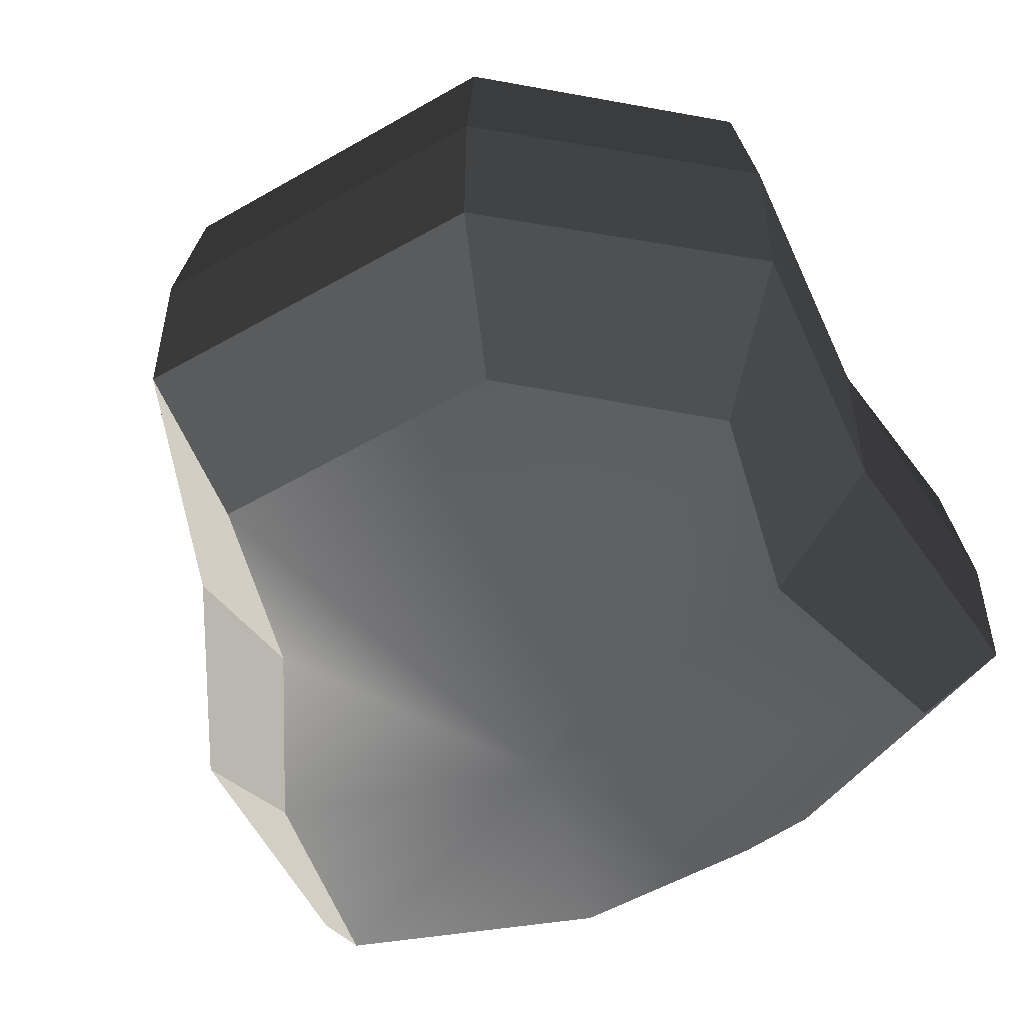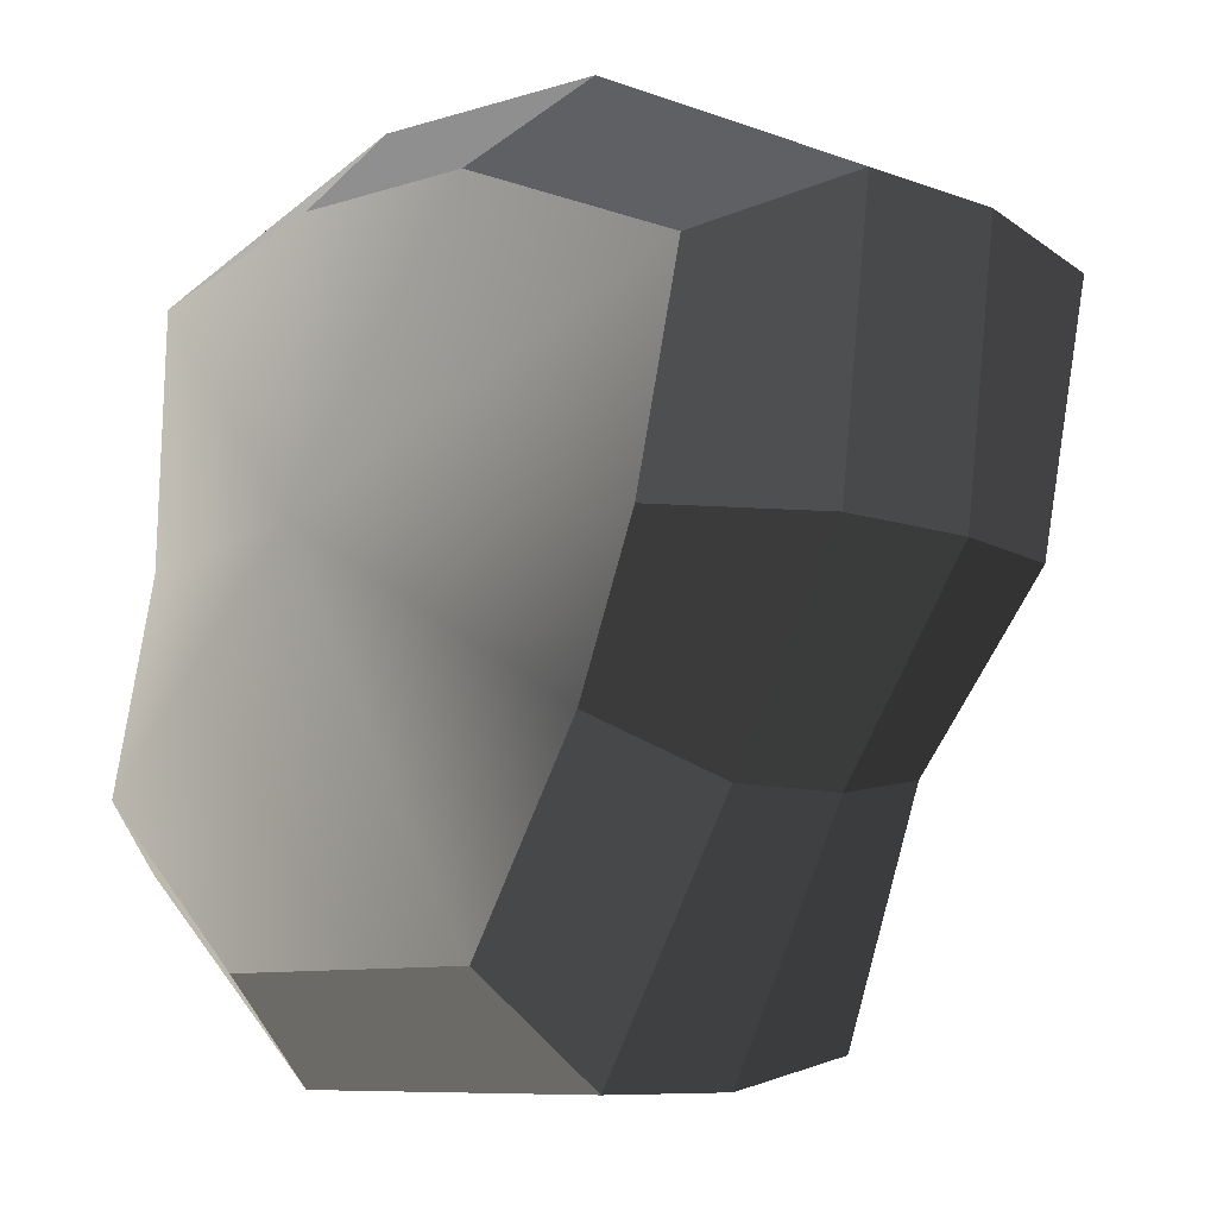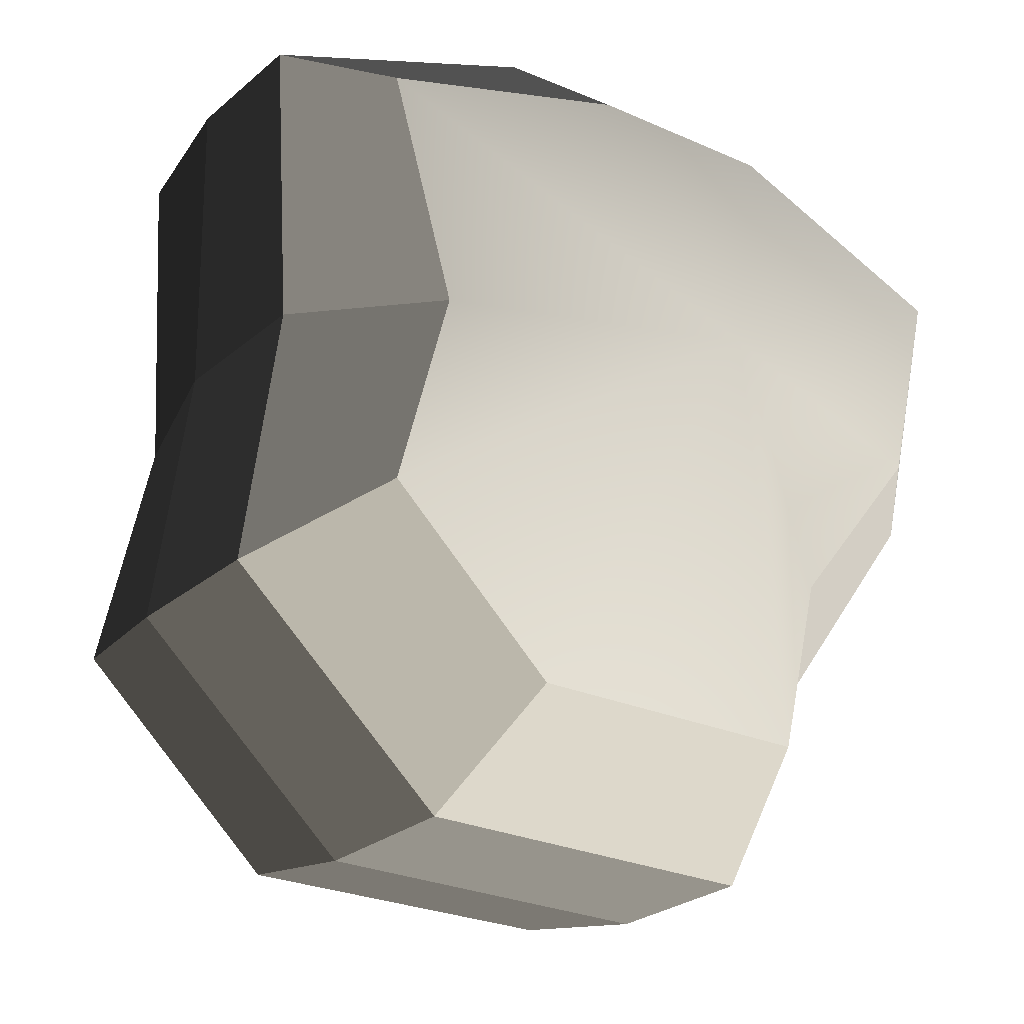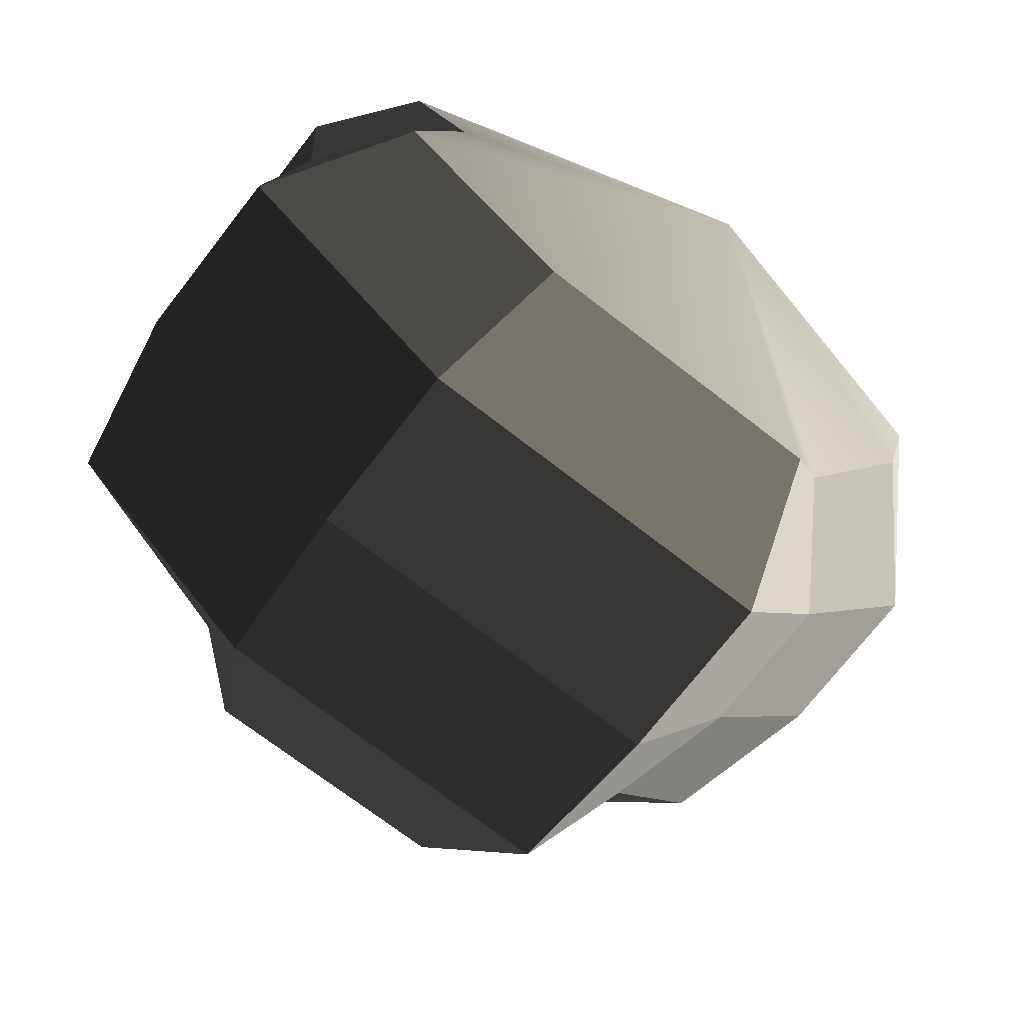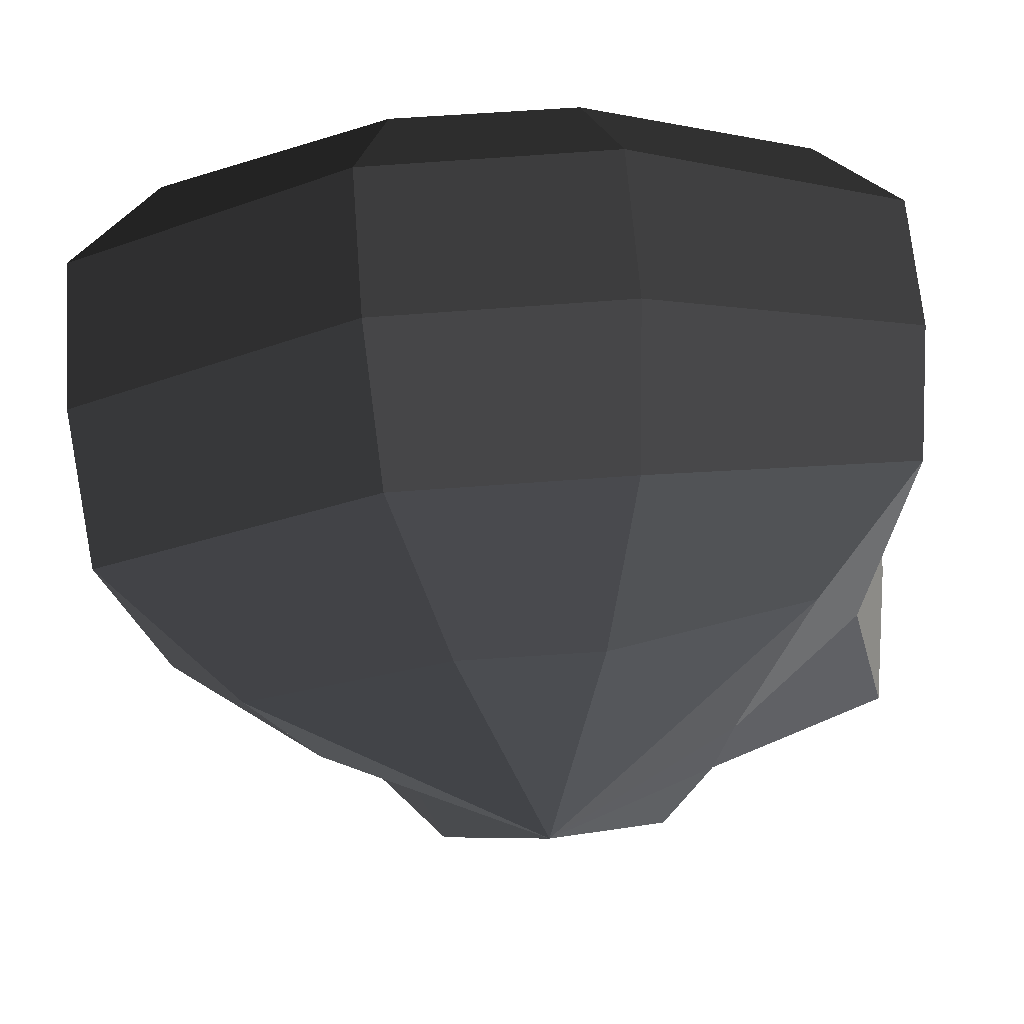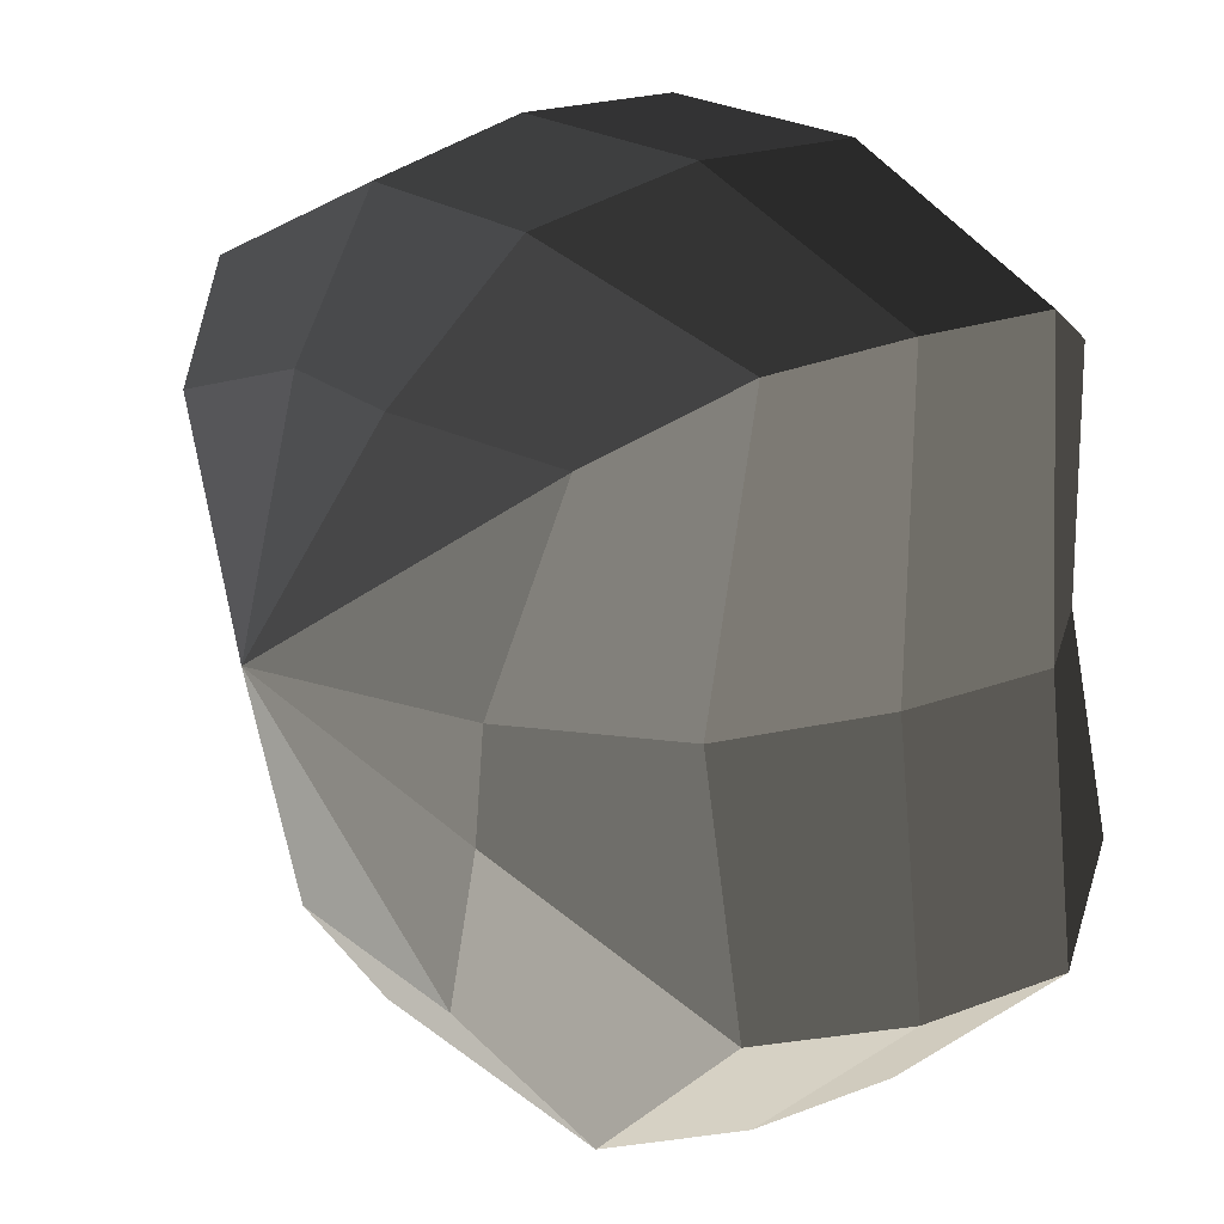
<metadata>
{"format":"obj","ext":"obj","renderer":"f3d","projection":"perspective","resolution":1024,"background":"white","views":[{"elev":-52.7,"azim":-148.4,"up":"+Y"},{"elev":-7.9,"azim":42.7,"up":"+Z"},{"elev":-25.3,"azim":-36.6,"up":"+Z"},{"elev":-72.2,"azim":-37.8,"up":"+Z"},{"elev":64.1,"azim":175.6,"up":"+Z"},{"elev":20.1,"azim":-125.5,"up":"+Z"}]}
</metadata>
<code>
v -0.05633 -0.1285 -0.1707
v 0.01806 -0.1694 -0.008355
v 0.07349 -0.1285 -0.1697
v -0.1305 -0.1285 -0.1009
v -0.1062 -0.1285 -0.01148
v -0.1232 -0.1108 0.1024
v -0.01883 -0.1285 0.121
v 0.06707 -0.1285 0.1216
v 0.1739 -0.1285 0.07858
v 0.1525 -0.1285 -0.01324
v 0.109 -0.1108 -0.0796
v 0.07349 -0.1285 -0.1697
v 0.08653 -0.07423 -0.2154
v -0.07267 -0.07423 -0.2154
v -0.05633 -0.1285 -0.1707
v -0.05633 -0.1285 -0.1707
v -0.07267 -0.07423 -0.2154
v -0.17 -0.07423 -0.1275
v -0.1305 -0.1285 -0.1009
v -0.1305 -0.1285 -0.1009
v -0.17 -0.07423 -0.1275
v -0.1537 -0.07423 -0.009753
v -0.1062 -0.1285 -0.01148
v -0.1062 -0.1285 -0.01148
v -0.1537 -0.07423 -0.009753
v -0.1554 -0.06424 0.1276
v -0.1232 -0.1108 0.1024
v -0.1232 -0.1108 0.1024
v -0.1554 -0.06424 0.1276
v -0.03188 -0.07423 0.1667
v -0.01883 -0.1285 0.121
v -0.01883 -0.1285 0.121
v -0.03188 -0.07423 0.1667
v 0.0834 -0.07423 0.1663
v 0.06707 -0.1285 0.1216
v 0.06707 -0.1285 0.1216
v 0.0834 -0.07423 0.1663
v 0.2133 -0.07423 0.1051
v 0.1739 -0.1285 0.07858
v 0.1739 -0.1285 0.07858
v 0.2133 -0.07423 0.1051
v 0.2 -0.07423 -0.01497
v 0.1525 -0.1285 -0.01324
v 0.1525 -0.1285 -0.01324
v 0.2 -0.07423 -0.01497
v 0.1411 -0.06424 -0.1048
v 0.109 -0.1108 -0.0796
v 0.109 -0.1108 -0.0796
v 0.1411 -0.06424 -0.1048
v 0.08653 -0.07423 -0.2154
v 0.07349 -0.1285 -0.1697
v 0.08653 -0.07423 -0.2154
v 0.08653 -0.0007394 -0.2154
v -0.07267 -0.0007394 -0.2154
v -0.07267 -0.07423 -0.2154
v -0.07267 -0.07423 -0.2154
v -0.07267 -0.0007394 -0.2154
v -0.17 -0.0007394 -0.1275
v -0.17 -0.07423 -0.1275
v -0.17 -0.07423 -0.1275
v -0.17 -0.0007394 -0.1275
v -0.1537 -0.0007394 -0.009753
v -0.1537 -0.07423 -0.009753
v -0.1537 -0.07423 -0.009753
v -0.1537 -0.0007394 -0.009753
v -0.1554 -0.001144 0.1276
v -0.1554 -0.06424 0.1276
v -0.1554 -0.06424 0.1276
v -0.1554 -0.001144 0.1276
v -0.03188 -0.0007394 0.1667
v -0.03188 -0.07423 0.1667
v -0.03188 -0.07423 0.1667
v -0.03188 -0.0007394 0.1667
v 0.0834 -0.0007394 0.1663
v 0.0834 -0.07423 0.1663
v 0.0834 -0.07423 0.1663
v 0.0834 -0.0007394 0.1663
v 0.2133 -0.0007394 0.1051
v 0.2133 -0.07423 0.1051
v 0.2133 -0.07423 0.1051
v 0.2133 -0.0007394 0.1051
v 0.2 -0.0007394 -0.01497
v 0.2 -0.07423 -0.01497
v 0.2 -0.07423 -0.01497
v 0.2 -0.0007394 -0.01497
v 0.1411 -0.001144 -0.1048
v 0.1411 -0.06424 -0.1048
v 0.1411 -0.06424 -0.1048
v 0.1411 -0.001144 -0.1048
v 0.08653 -0.0007394 -0.2154
v 0.08653 -0.07423 -0.2154
v 0.08653 -0.0007394 -0.2154
v 0.08503 0.0712 -0.2018
v -0.06749 0.0712 -0.2026
v -0.07267 -0.0007394 -0.2154
v -0.07267 -0.0007394 -0.2154
v -0.06749 0.0712 -0.2026
v -0.1569 0.0712 -0.1198
v -0.17 -0.0007394 -0.1275
v -0.17 -0.0007394 -0.1275
v -0.1569 0.0712 -0.1198
v -0.1329 0.0712 -0.01194
v -0.1537 -0.0007394 -0.009753
v -0.1537 -0.0007394 -0.009753
v -0.1329 0.0712 -0.01194
v -0.1463 0.05968 0.121
v -0.1554 -0.001144 0.1276
v -0.1554 -0.001144 0.1276
v -0.1463 0.05968 0.121
v -0.02523 0.0712 0.1486
v -0.03188 -0.0007394 0.1667
v -0.03188 -0.0007394 0.1667
v -0.02523 0.0712 0.1486
v 0.07915 0.0712 0.1488
v 0.0834 -0.0007394 0.1663
v 0.0834 -0.0007394 0.1663
v 0.07915 0.0712 0.1488
v 0.2042 0.0712 0.0954
v 0.2133 -0.0007394 0.1051
v 0.2133 -0.0007394 0.1051
v 0.2042 0.0712 0.0954
v 0.1836 0.0712 -0.01507
v 0.2 -0.0007394 -0.01497
v 0.2 -0.0007394 -0.01497
v 0.1836 0.0712 -0.01507
v 0.1306 0.05968 -0.09595
v 0.1411 -0.001144 -0.1048
v 0.1411 -0.001144 -0.1048
v 0.1306 0.05968 -0.09595
v 0.08503 0.0712 -0.2018
v 0.08653 -0.0007394 -0.2154
v 0.08503 0.0712 -0.2018
v 0.06463 0.1215 -0.1366
v -0.04449 0.1215 -0.1385
v -0.06749 0.0712 -0.2026
v -0.06749 0.0712 -0.2026
v -0.04449 0.1215 -0.1385
v -0.06385 0.1215 -0.06387
v -0.1569 0.0712 -0.1198
v -0.1569 0.0712 -0.1198
v -0.06385 0.1215 -0.06387
v -0.07019 0.1215 -0.01313
v -0.1329 0.0712 -0.01194
v -0.1329 0.0712 -0.01194
v -0.07019 0.1215 -0.01313
v -0.1002 0.1034 0.08443
v -0.1463 0.05968 0.121
v -0.1463 0.05968 0.121
v -0.1002 0.1034 0.08443
v -0.008745 0.1215 0.08685
v -0.02523 0.0712 0.1486
v -0.02523 0.0712 0.1486
v -0.008745 0.1215 0.08685
v 0.0554 0.1215 0.08831
v 0.07915 0.0712 0.1488
v 0.07915 0.0712 0.1488
v 0.0554 0.1215 0.08831
v 0.146 0.1215 0.05897
v 0.2042 0.0712 0.0954
v 0.2042 0.0712 0.0954
v 0.146 0.1215 0.05897
v 0.1176 0.1215 -0.01213
v 0.1836 0.0712 -0.01507
v 0.1836 0.0712 -0.01507
v 0.1176 0.1215 -0.01213
v 0.08547 0.1034 -0.06104
v 0.1306 0.05968 -0.09595
v 0.1306 0.05968 -0.09595
v 0.08547 0.1034 -0.06104
v 0.06463 0.1215 -0.1366
v 0.08503 0.0712 -0.2018
v 0.06463 0.1215 -0.1366
v 0.01806 0.1694 -0.008355
v -0.04449 0.1215 -0.1385
v -0.04449 0.1215 -0.1385
v 0.01806 0.1694 -0.008355
v -0.06385 0.1215 -0.06387
v -0.06385 0.1215 -0.06387
v 0.01806 0.1694 -0.008355
v -0.07019 0.1215 -0.01313
v -0.07019 0.1215 -0.01313
v 0.01806 0.1694 -0.008355
v -0.1002 0.1034 0.08443
v -0.1002 0.1034 0.08443
v 0.01806 0.1694 -0.008355
v -0.008745 0.1215 0.08685
v -0.008745 0.1215 0.08685
v 0.01806 0.1694 -0.008355
v 0.0554 0.1215 0.08831
v 0.0554 0.1215 0.08831
v 0.01806 0.1694 -0.008355
v 0.146 0.1215 0.05897
v 0.146 0.1215 0.05897
v 0.01806 0.1694 -0.008355
v 0.1176 0.1215 -0.01213
v 0.1176 0.1215 -0.01213
v 0.01806 0.1694 -0.008355
v 0.08547 0.1034 -0.06104
v 0.08547 0.1034 -0.06104
v 0.01806 0.1694 -0.008355
v 0.06463 0.1215 -0.1366
g Foliage7_19_3808_47
f 1 3 2
f 4 1 2
f 5 4 2
f 6 5 2
f 7 6 2
f 8 7 2
f 9 8 2
f 10 9 2
f 11 10 2
f 3 11 2
f 12 14 13
f 12 15 14
f 16 18 17
f 16 19 18
f 20 22 21
f 20 23 22
f 24 26 25
f 24 27 26
f 28 30 29
f 28 31 30
f 32 34 33
f 32 35 34
f 36 38 37
f 36 39 38
f 40 42 41
f 40 43 42
f 44 46 45
f 44 47 46
f 48 50 49
f 48 51 50
f 52 54 53
f 52 55 54
f 56 58 57
f 56 59 58
f 60 62 61
f 60 63 62
f 64 66 65
f 64 67 66
f 68 70 69
f 68 71 70
f 72 74 73
f 72 75 74
f 76 78 77
f 76 79 78
f 80 82 81
f 80 83 82
f 84 86 85
f 84 87 86
f 88 90 89
f 88 91 90
f 92 94 93
f 92 95 94
f 96 98 97
f 96 99 98
f 100 102 101
f 100 103 102
f 104 106 105
f 104 107 106
f 108 110 109
f 108 111 110
f 112 114 113
f 112 115 114
f 116 118 117
f 116 119 118
f 120 122 121
f 120 123 122
f 124 126 125
f 124 127 126
f 128 130 129
f 128 131 130
f 132 134 133
f 132 135 134
f 136 138 137
f 136 139 138
f 140 142 141
f 140 143 142
f 144 146 145
f 144 147 146
f 148 150 149
f 148 151 150
f 152 154 153
f 152 155 154
f 156 158 157
f 156 159 158
f 160 162 161
f 160 163 162
f 164 166 165
f 164 167 166
f 168 170 169
f 168 171 170
f 172 174 173
f 175 177 176
f 178 180 179
f 181 183 182
f 184 186 185
f 187 189 188
f 190 192 191
f 193 195 194
f 196 198 197
f 199 201 200

</code>
